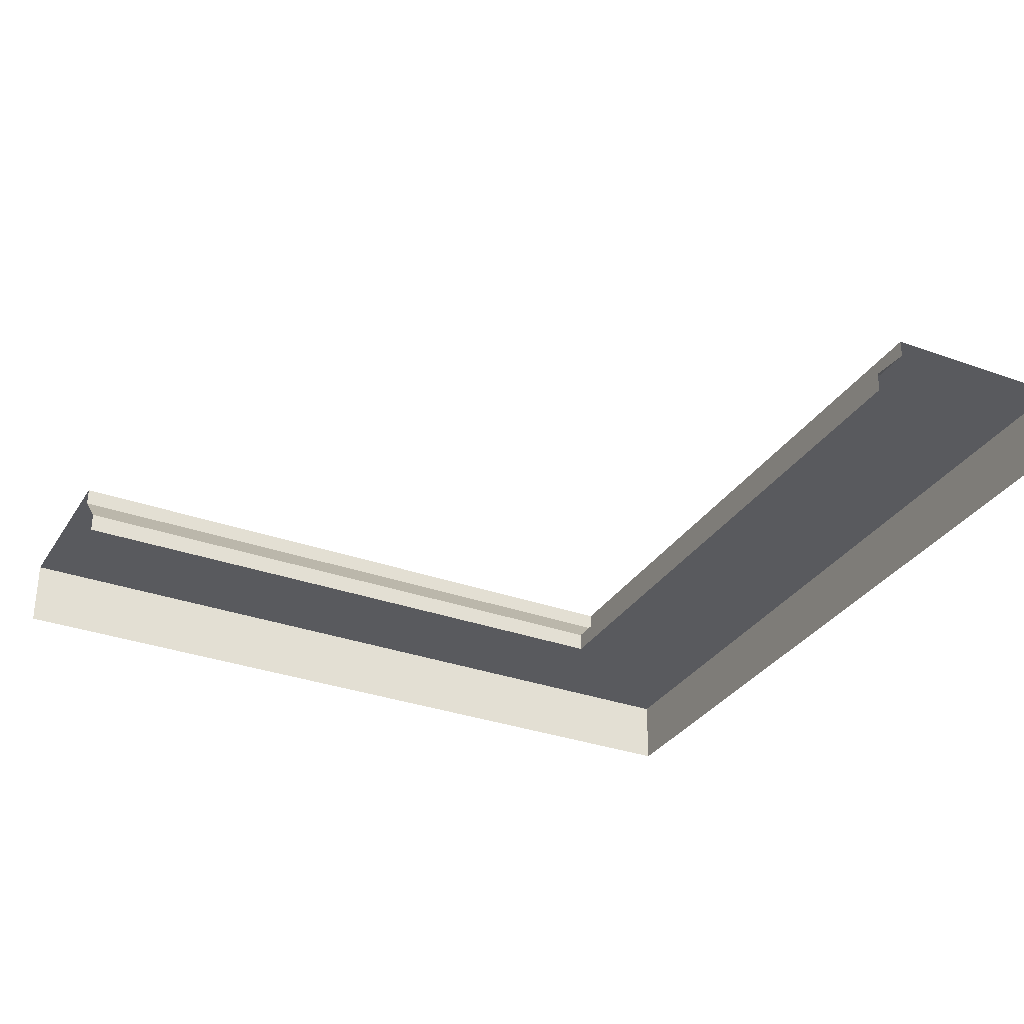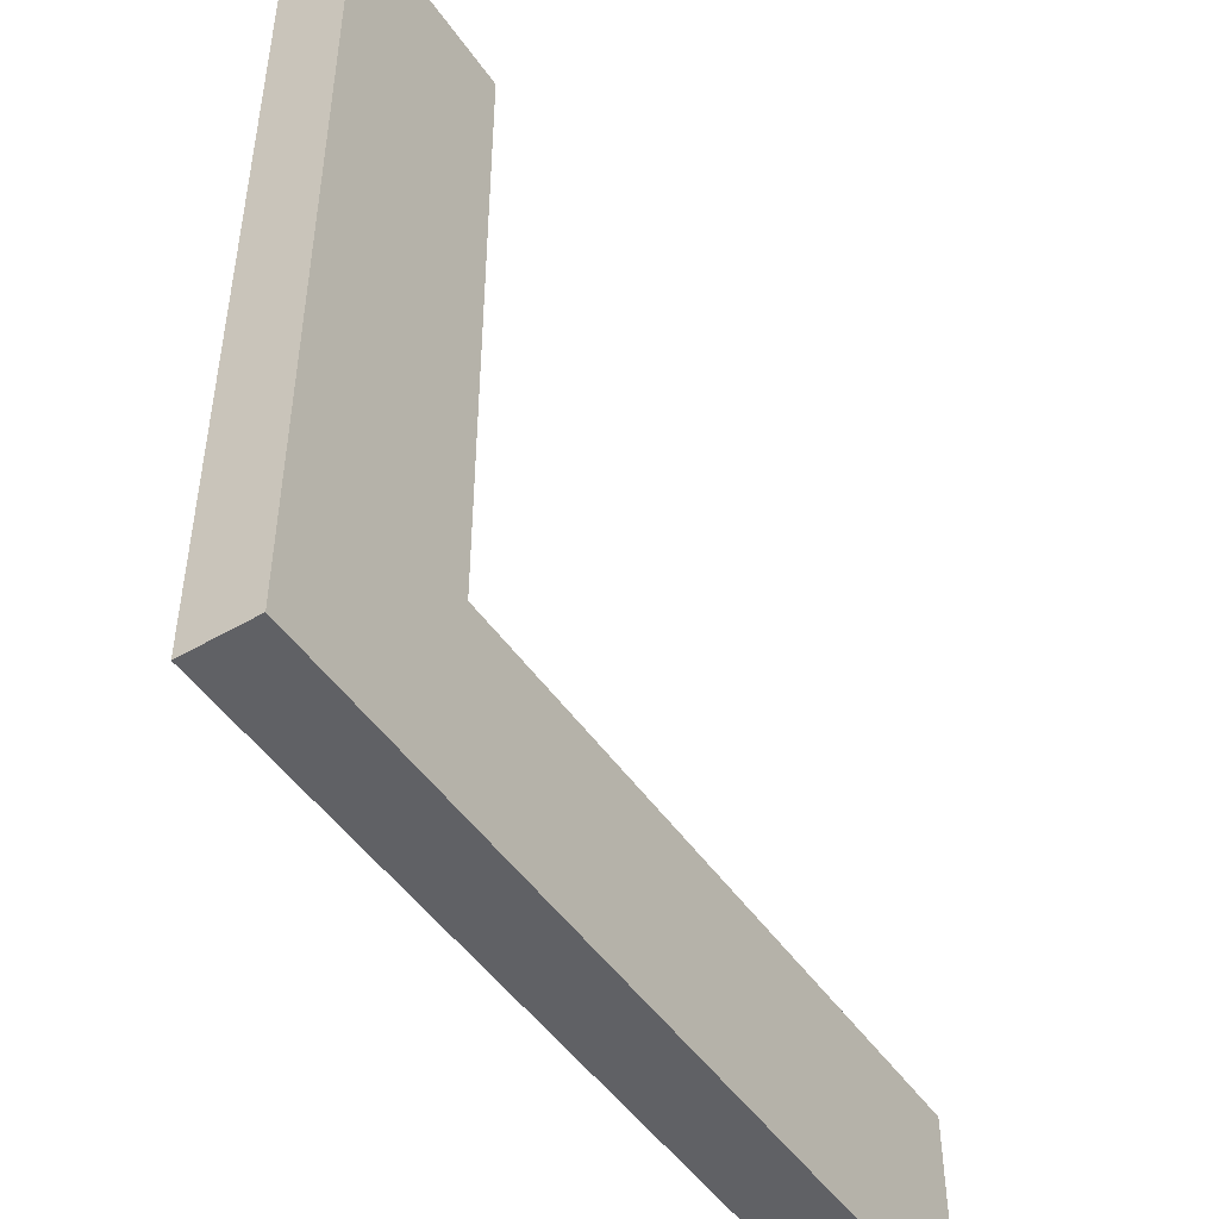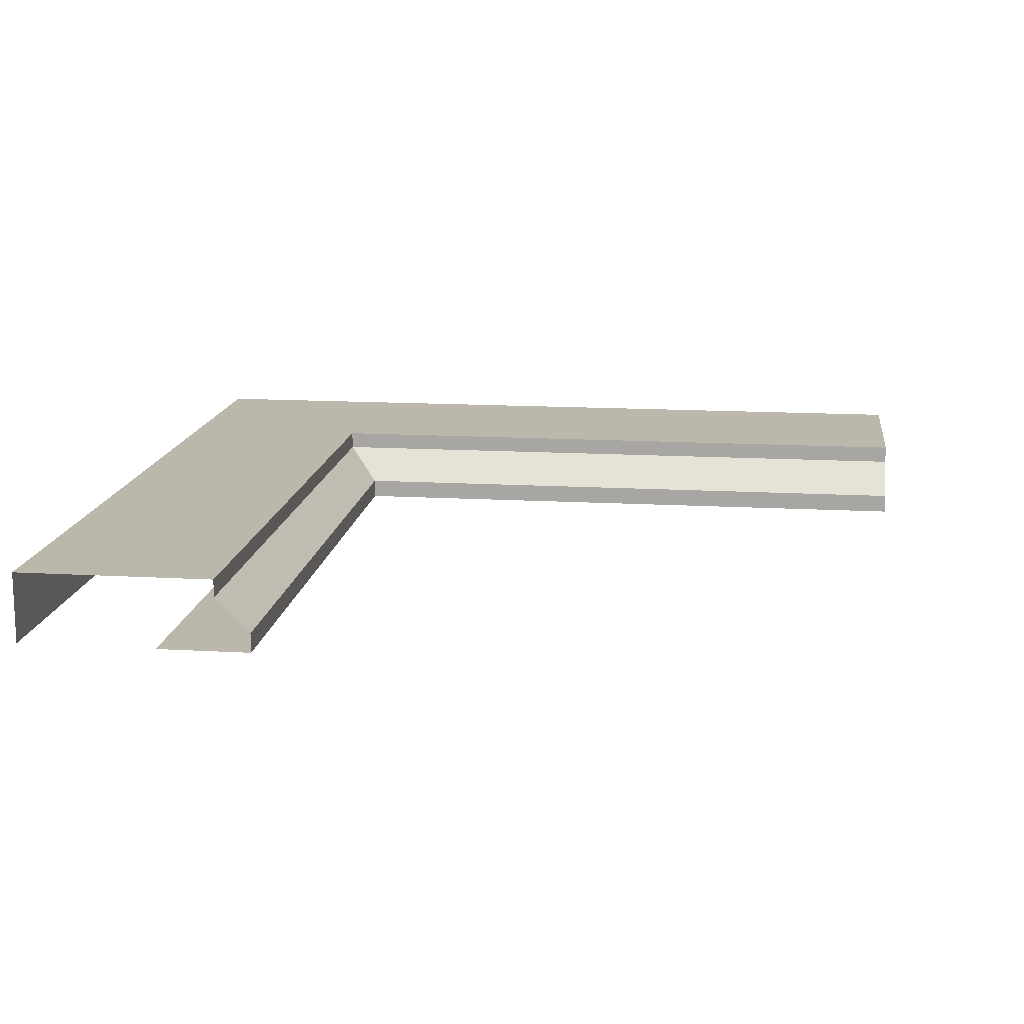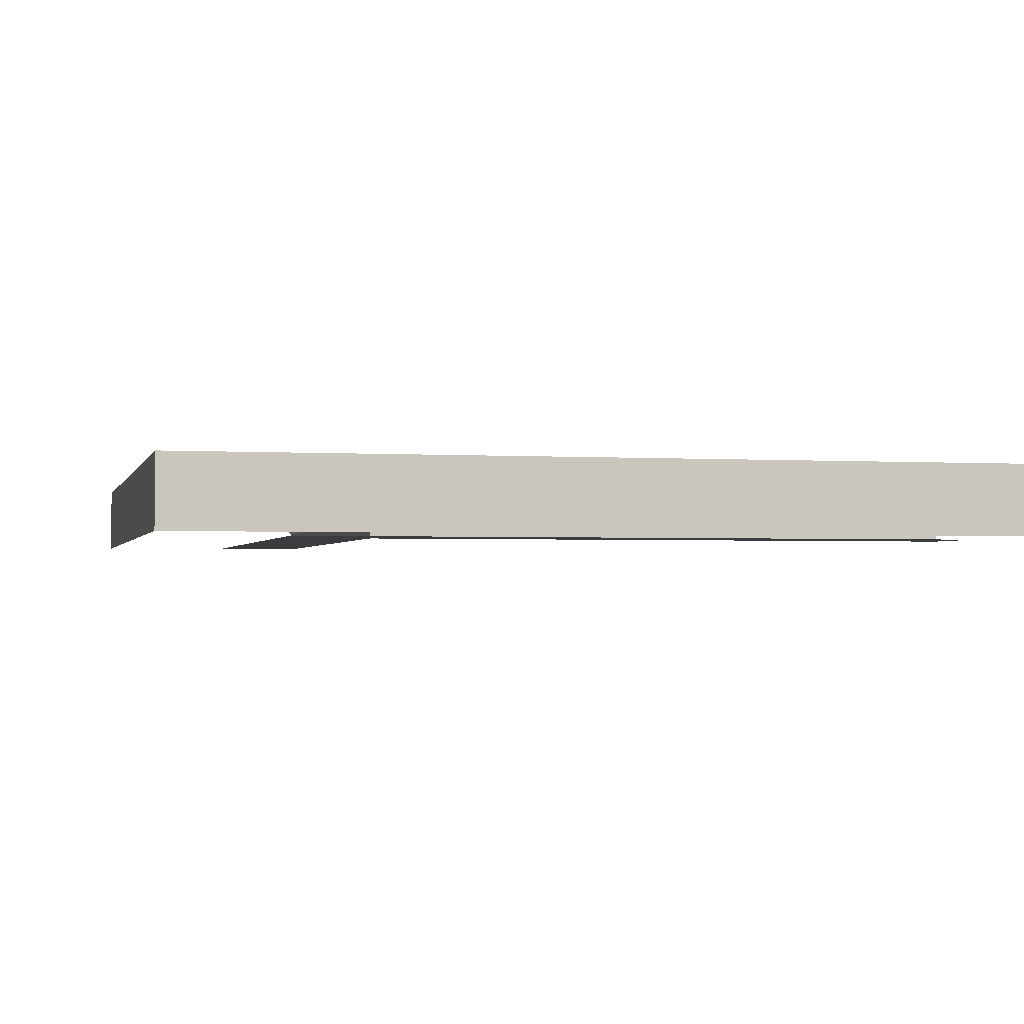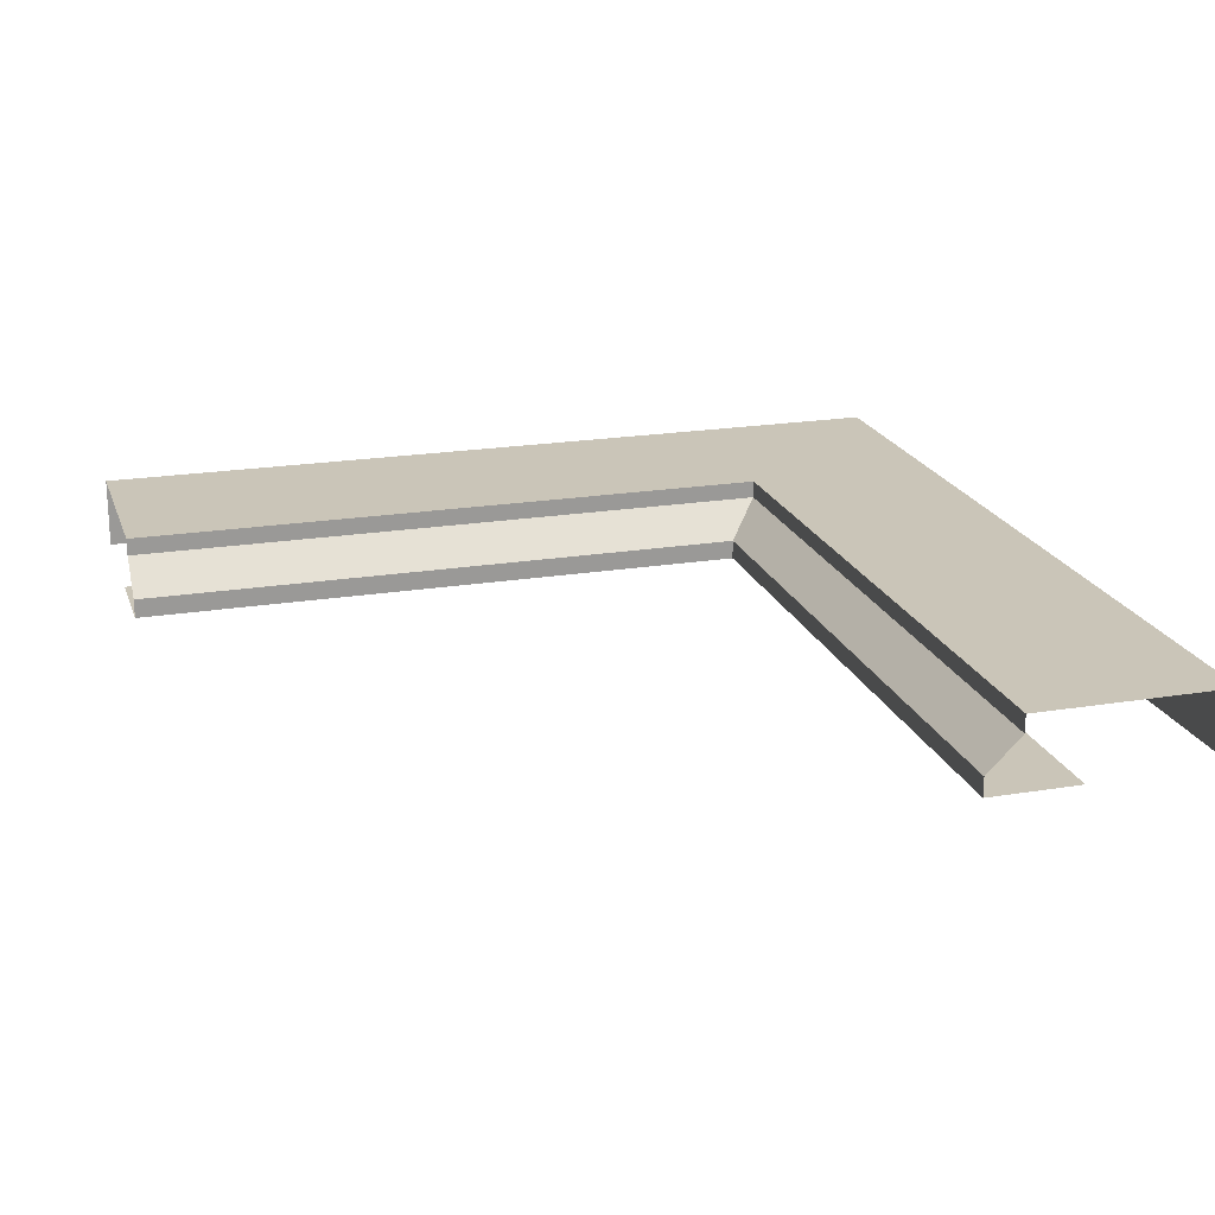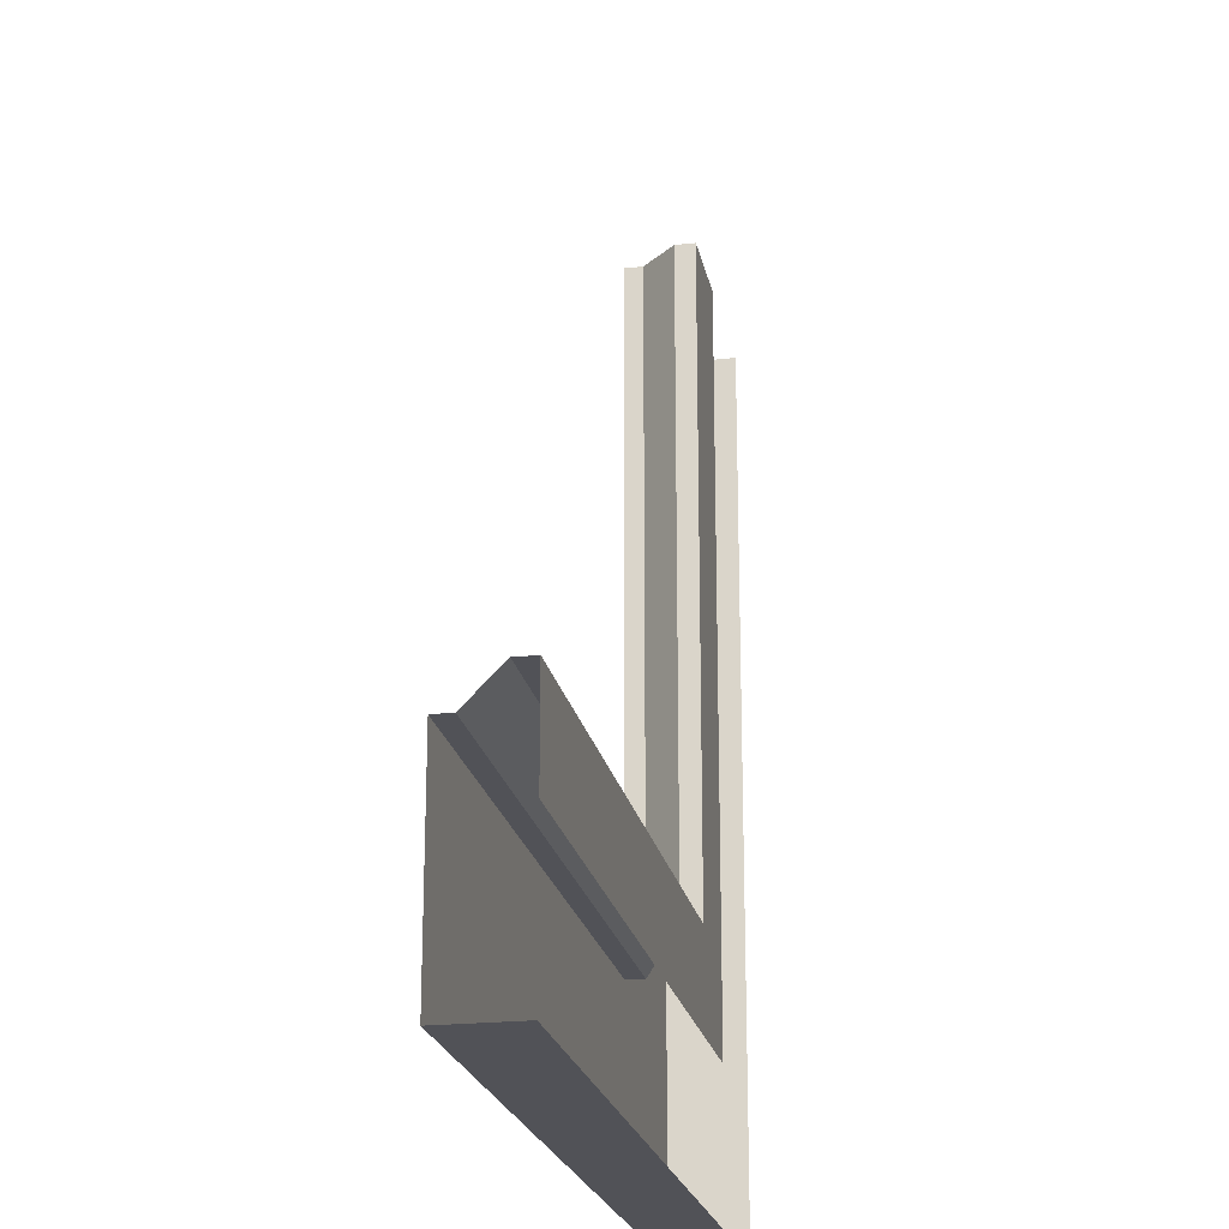
<metadata>
{"format":"obj","ext":"obj","renderer":"f3d","projection":"perspective","resolution":1024,"background":"white","views":[{"elev":-31.7,"azim":152.9,"up":"+Z"},{"elev":-48.4,"azim":-56.9,"up":"+Y"},{"elev":14.4,"azim":97.2,"up":"+Z"},{"elev":-2.1,"azim":-13.5,"up":"+Z"},{"elev":20.5,"azim":163.4,"up":"+Z"},{"elev":-21.6,"azim":100.9,"up":"+Y"}]}
</metadata>
<code>
o #ID358
v -0.7457 -0.5851 0.03907
v -0.7457 -0.4577 0.02845
v -0.7457 -0.5851 0.02845
v -0.7457 -0.4577 0.03907
v -0.7457 -0.4577 0.03907
v -0.7457 -0.5851 0.03907
v -0.7457 -0.4577 0.02845
v -0.7457 -0.5851 0.02845
v -0.7457 -0.5851 0.03907
v -0.7163 -0.4577 0.03907
v -0.7457 -0.4577 0.03907
v -0.7163 -0.5557 0.03907
v -0.6183 -0.5557 0.03907
v -0.6183 -0.5851 0.03907
v -0.6183 -0.5851 0.03907
v -0.7457 -0.5851 0.03907
v -0.6183 -0.5557 0.03907
v -0.7163 -0.5557 0.03907
v -0.7163 -0.4577 0.03907
v -0.7457 -0.4577 0.03907
v -0.6183 -0.5851 0.02845
v -0.7457 -0.5851 0.03907
v -0.7457 -0.5851 0.02845
v -0.6183 -0.5851 0.03907
v -0.6183 -0.5851 0.03907
v -0.6183 -0.5851 0.02845
v -0.7457 -0.5851 0.03907
v -0.7457 -0.5851 0.02845
v -0.6183 -0.5557 0.03907
v -0.7163 -0.5557 0.03644
v -0.7163 -0.5557 0.03907
v -0.6183 -0.5557 0.03644
v -0.6183 -0.5557 0.03644
v -0.6183 -0.5557 0.03907
v -0.7163 -0.5557 0.03644
v -0.7163 -0.5557 0.03907
v -0.7163 -0.4577 0.03907
v -0.7163 -0.5557 0.03644
v -0.7163 -0.4577 0.03644
v -0.7163 -0.5557 0.03907
v -0.7163 -0.5557 0.03907
v -0.7163 -0.4577 0.03907
v -0.7163 -0.5557 0.03644
v -0.7163 -0.4577 0.03644
v -0.6183 -0.5557 0.03644
v -0.7112 -0.5506 0.03134
v -0.7163 -0.5557 0.03644
v -0.6183 -0.5506 0.03134
v -0.6183 -0.5506 0.03134
v -0.6183 -0.5557 0.03644
v -0.7112 -0.5506 0.03134
v -0.7163 -0.5557 0.03644
v -0.7163 -0.4577 0.03644
v -0.7112 -0.5506 0.03134
v -0.7112 -0.4577 0.03134
v -0.7163 -0.5557 0.03644
v -0.7163 -0.5557 0.03644
v -0.7163 -0.4577 0.03644
v -0.7112 -0.5506 0.03134
v -0.7112 -0.4577 0.03134
v -0.6183 -0.5506 0.03134
v -0.7112 -0.5506 0.02845
v -0.7112 -0.5506 0.03134
v -0.6183 -0.5506 0.02845
v -0.6183 -0.5506 0.02845
v -0.6183 -0.5506 0.03134
v -0.7112 -0.5506 0.02845
v -0.7112 -0.5506 0.03134
v -0.7112 -0.4577 0.03134
v -0.7112 -0.5506 0.02845
v -0.7112 -0.4577 0.02845
v -0.7112 -0.5506 0.03134
v -0.7112 -0.5506 0.03134
v -0.7112 -0.4577 0.03134
v -0.7112 -0.5506 0.02845
v -0.7112 -0.4577 0.02845
v -0.6183 -0.5645 0.02845
v -0.7112 -0.5506 0.02845
v -0.6183 -0.5506 0.02845
v -0.7251 -0.4577 0.02845
v -0.7112 -0.4577 0.02845
v -0.7251 -0.5645 0.02845
v -0.6183 -0.5645 0.02845
v -0.7112 -0.5506 0.02845
v -0.7251 -0.5645 0.02845
v -0.7251 -0.4577 0.02845
v -0.7112 -0.4577 0.02845
v -0.6183 -0.5506 0.02845
f 1 2 3
f 2 1 4
f 5 6 7
f 8 7 6
f 9 10 11
f 10 9 12
f 12 9 13
f 13 9 14
f 15 16 17
f 17 16 18
f 18 16 19
f 20 19 16
f 21 22 23
f 22 21 24
f 25 26 27
f 28 27 26
f 29 30 31
f 30 29 32
f 33 34 35
f 36 35 34
f 37 38 39
f 38 37 40
f 41 42 43
f 44 43 42
f 45 46 47
f 46 45 48
f 49 50 51
f 52 51 50
f 53 54 55
f 54 53 56
f 57 58 59
f 60 59 58
f 61 62 63
f 62 61 64
f 65 66 67
f 68 67 66
f 69 70 71
f 70 69 72
f 73 74 75
f 76 75 74
f 77 78 79
f 78 80 81
f 80 78 82
f 82 78 77
f 83 84 85
f 85 84 86
f 87 86 84
f 88 84 83

</code>
